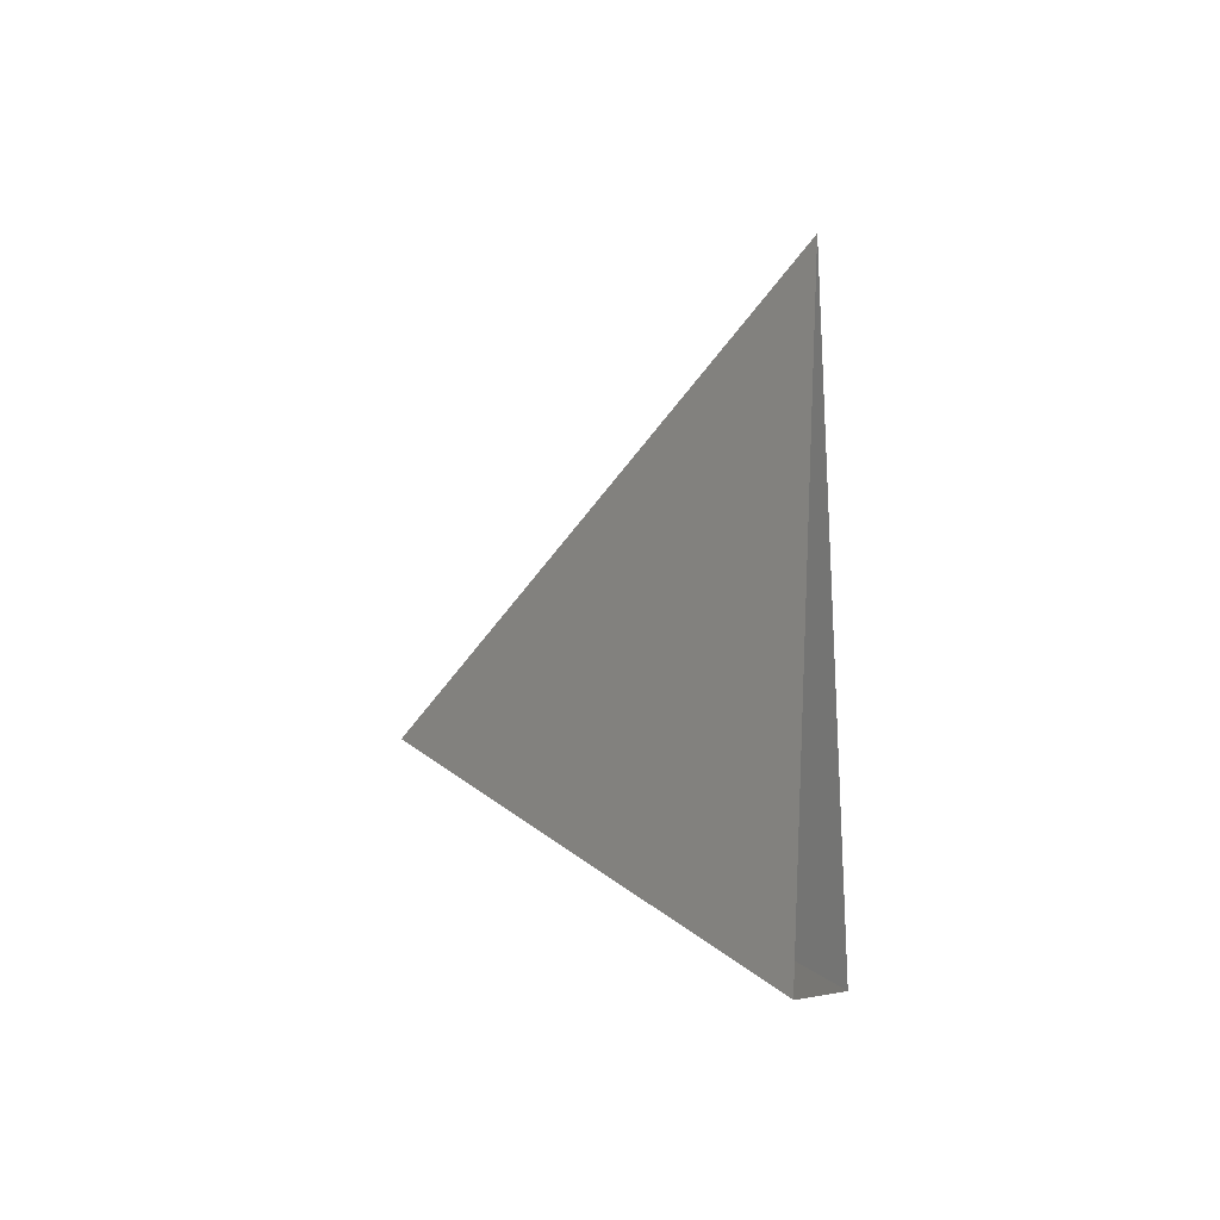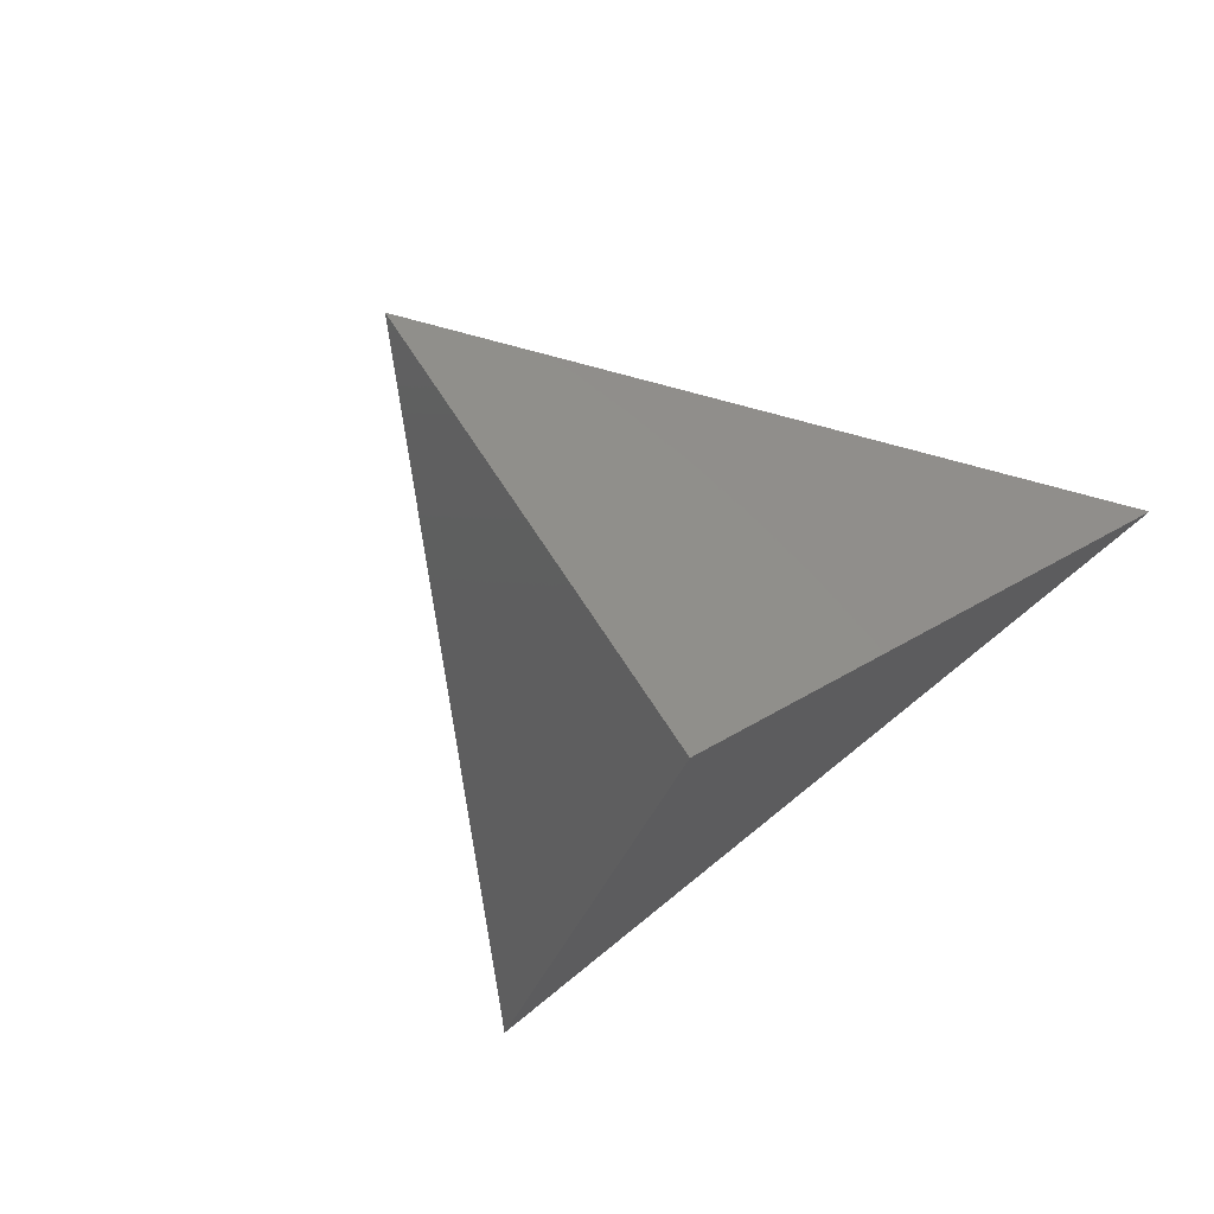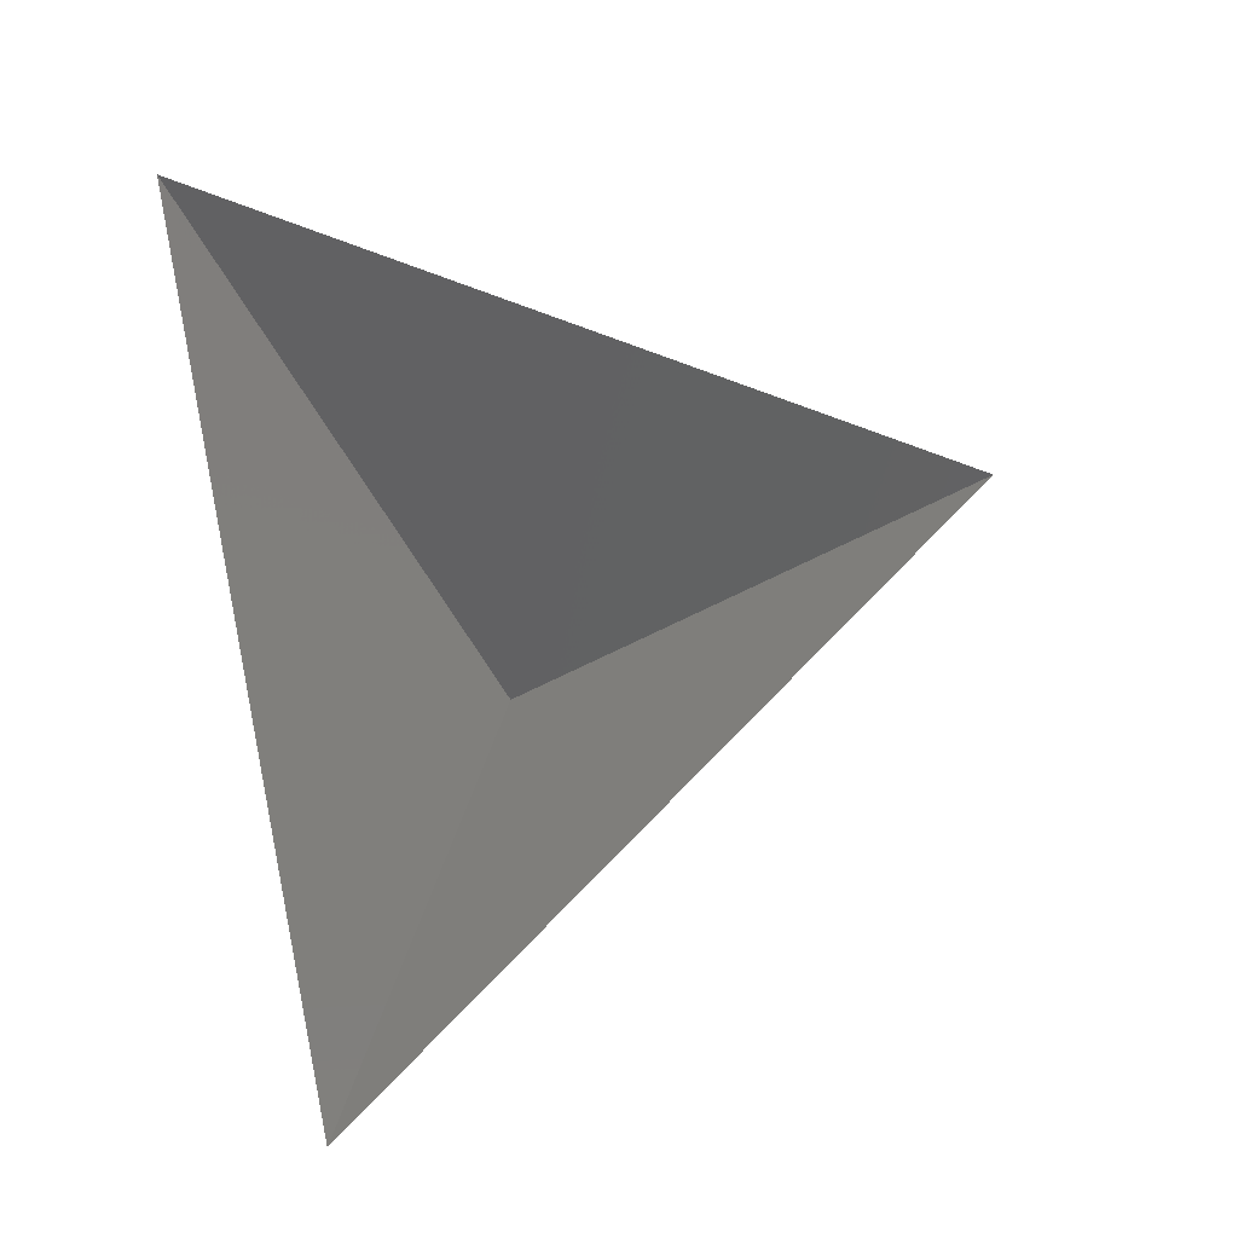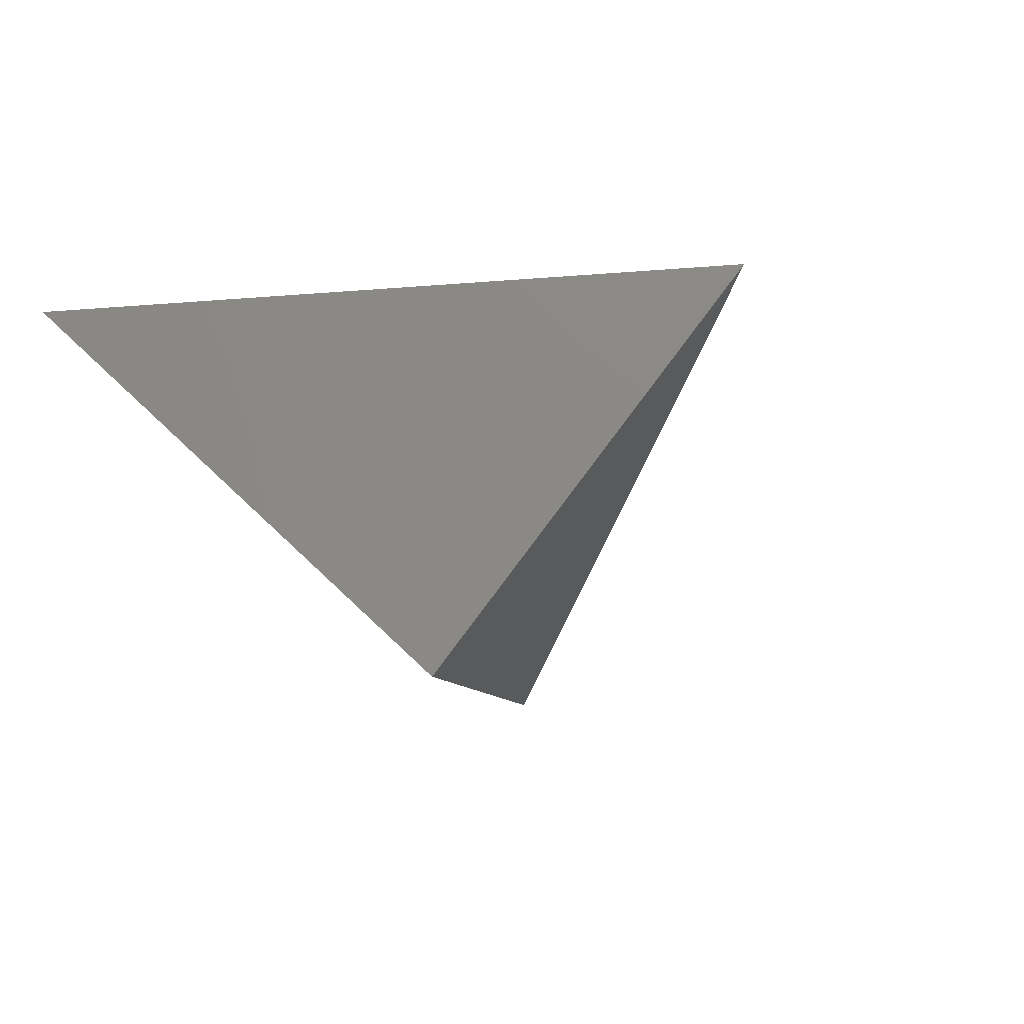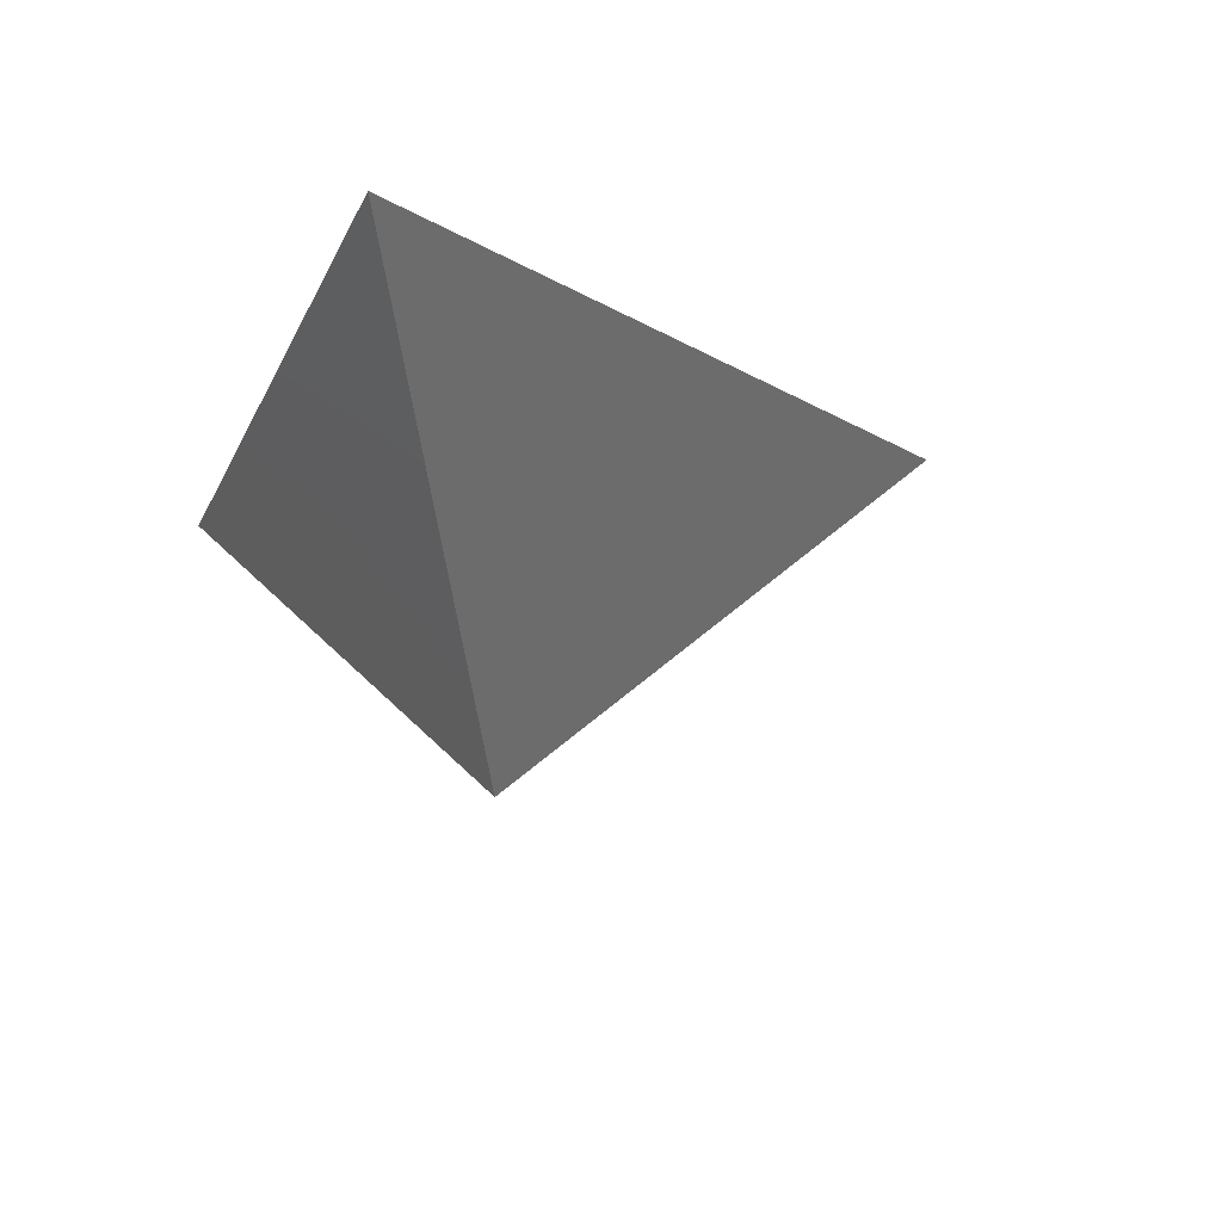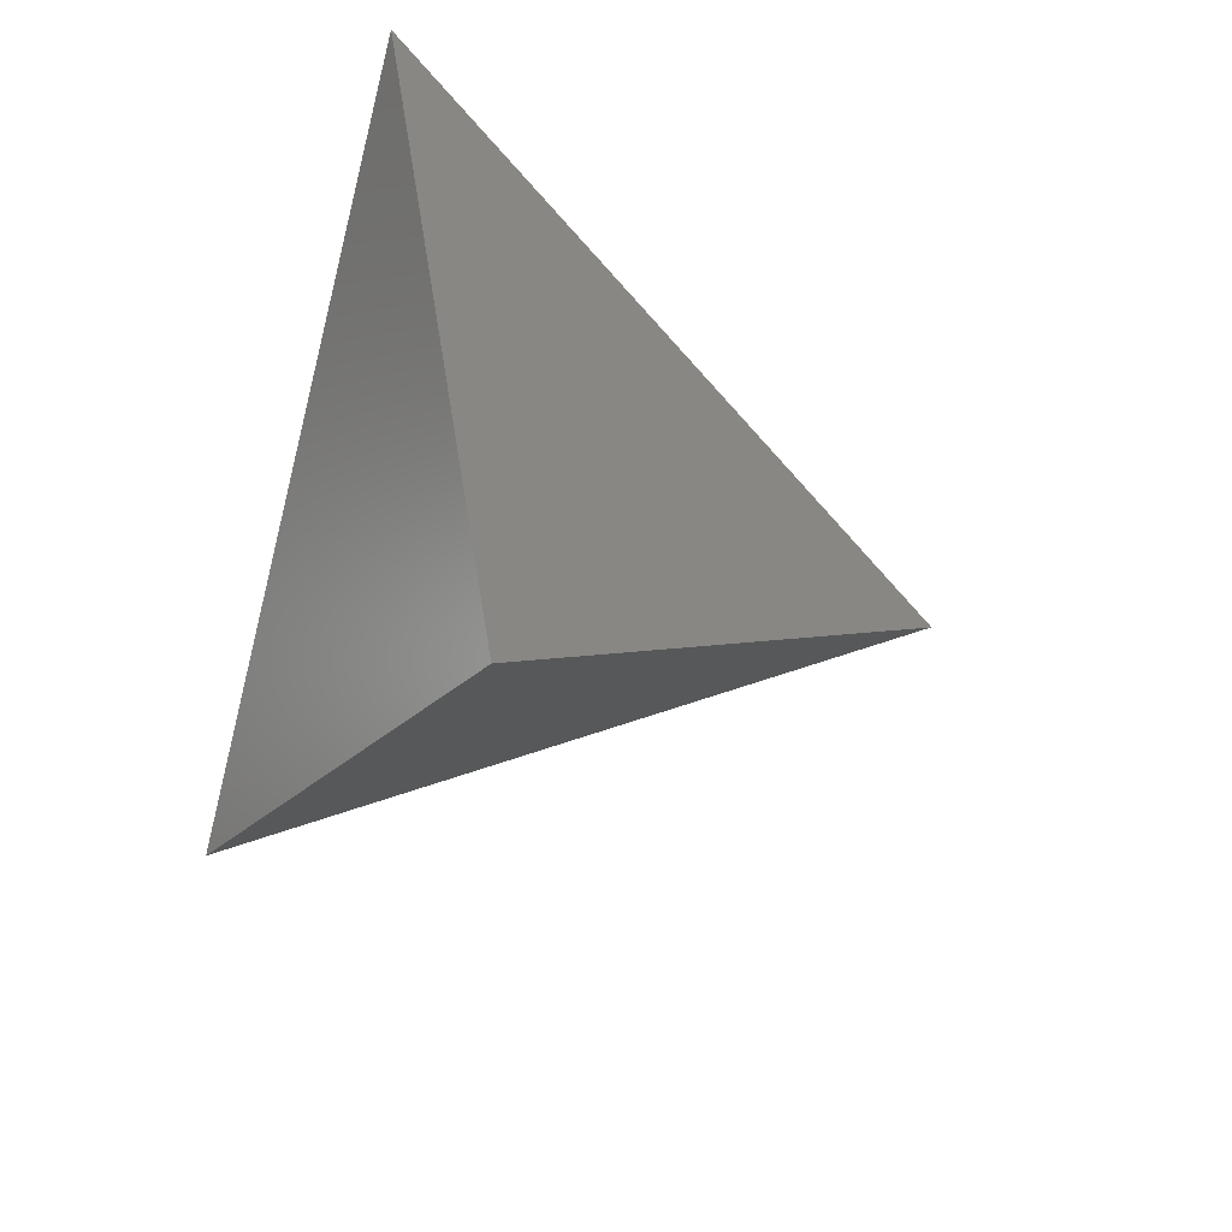
<metadata>
{"format":"stl","ext":"stl","renderer":"f3d","projection":"perspective","resolution":1024,"background":"white","views":[{"elev":-8.0,"azim":-82.4,"up":"+Y"},{"elev":-72.9,"azim":-138.5,"up":"+Z"},{"elev":71.5,"azim":77.8,"up":"+Z"},{"elev":-45.7,"azim":128.6,"up":"+Z"},{"elev":-15.3,"azim":72.4,"up":"+Z"},{"elev":-68.7,"azim":75.3,"up":"+Z"}]}
</metadata>
<code>
# stl→obj: 4 verts, 3 faces
v -5 -17 27.96
v 7 -17 27.96
v 1 -14 22.96
v 1 -8 27.96
f 1 2 3
f 2 4 3
f 4 1 3

</code>
